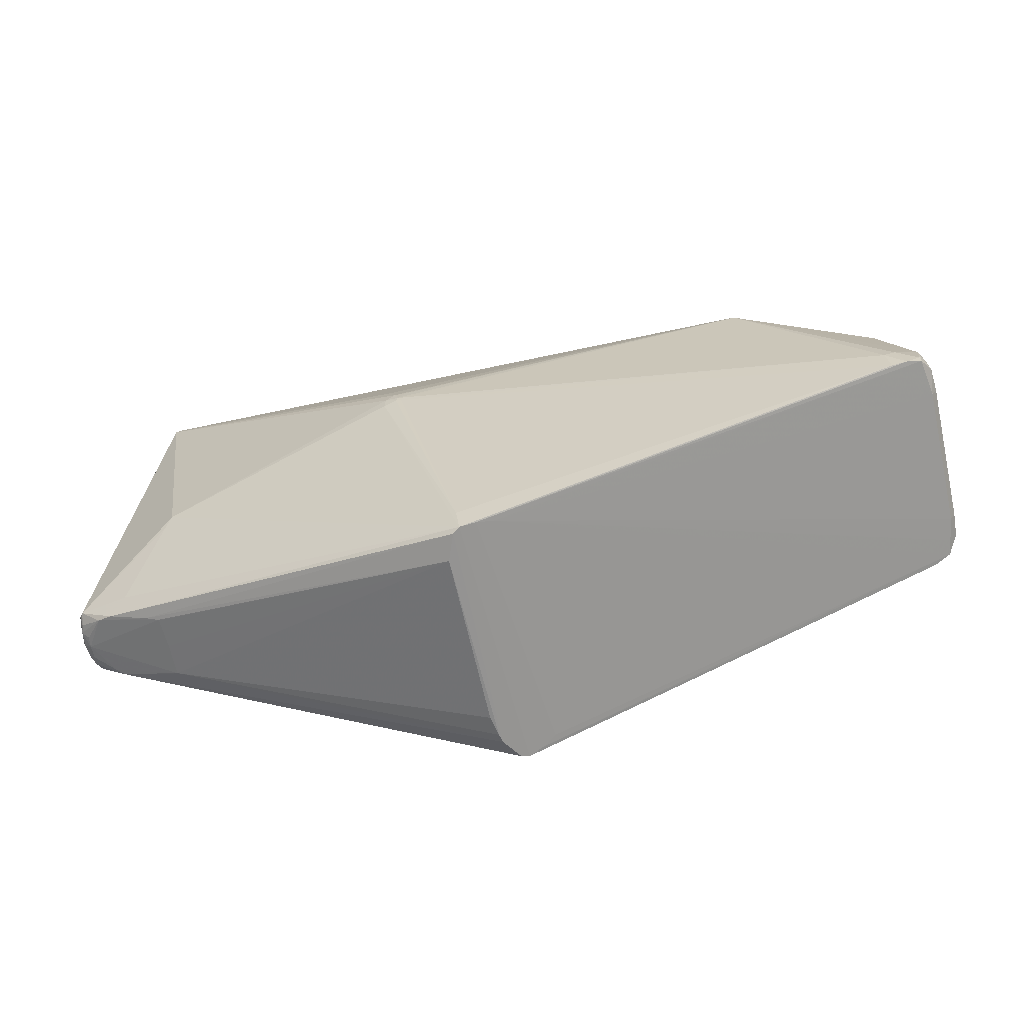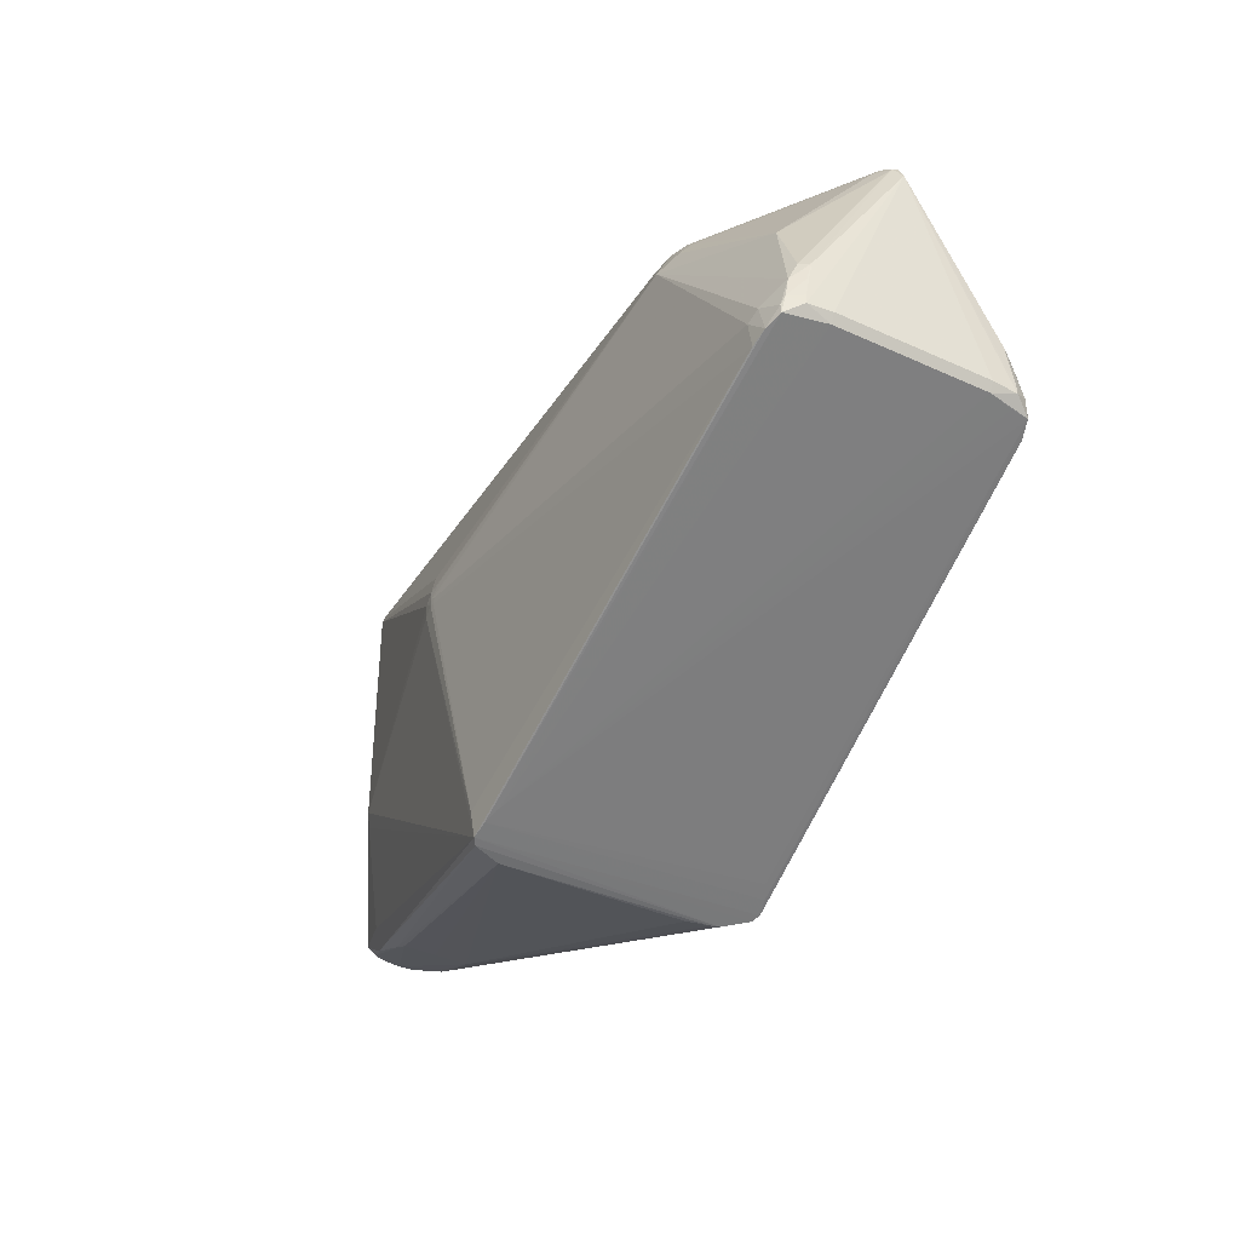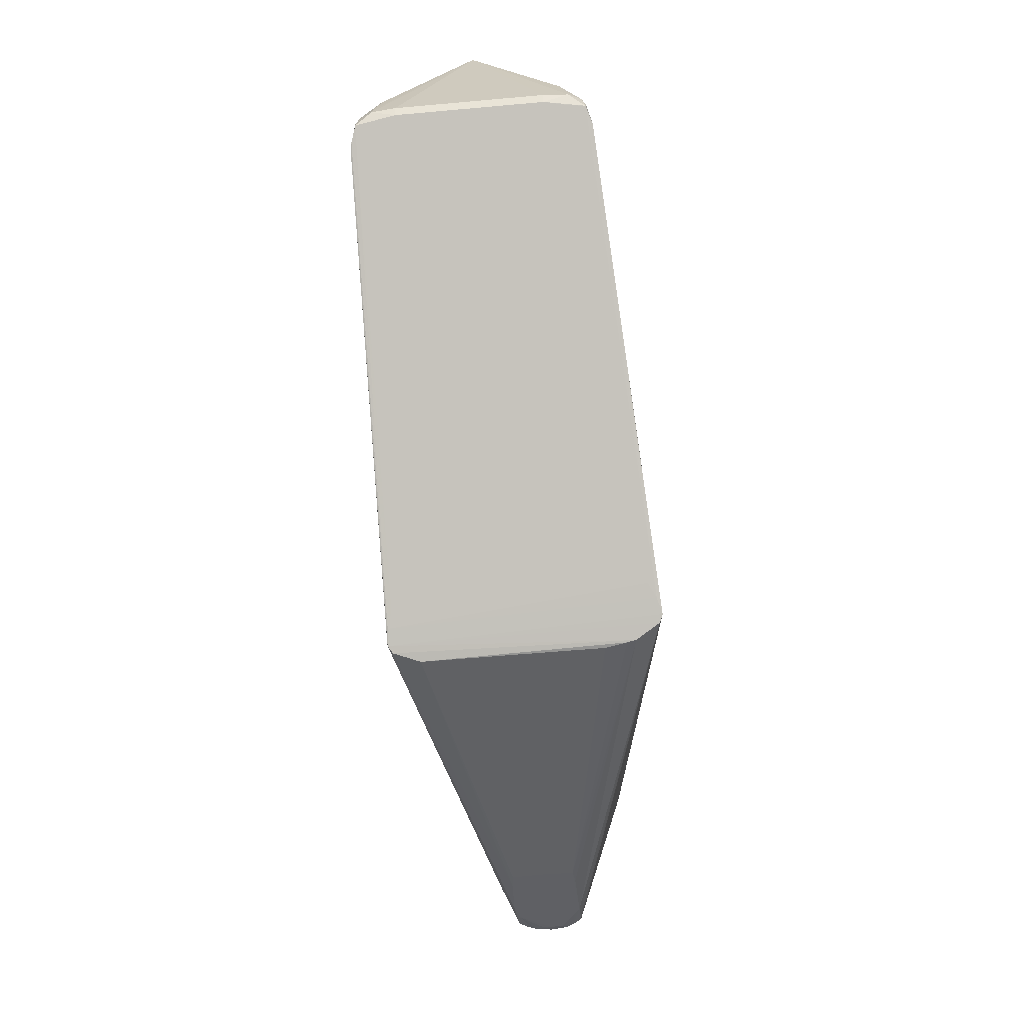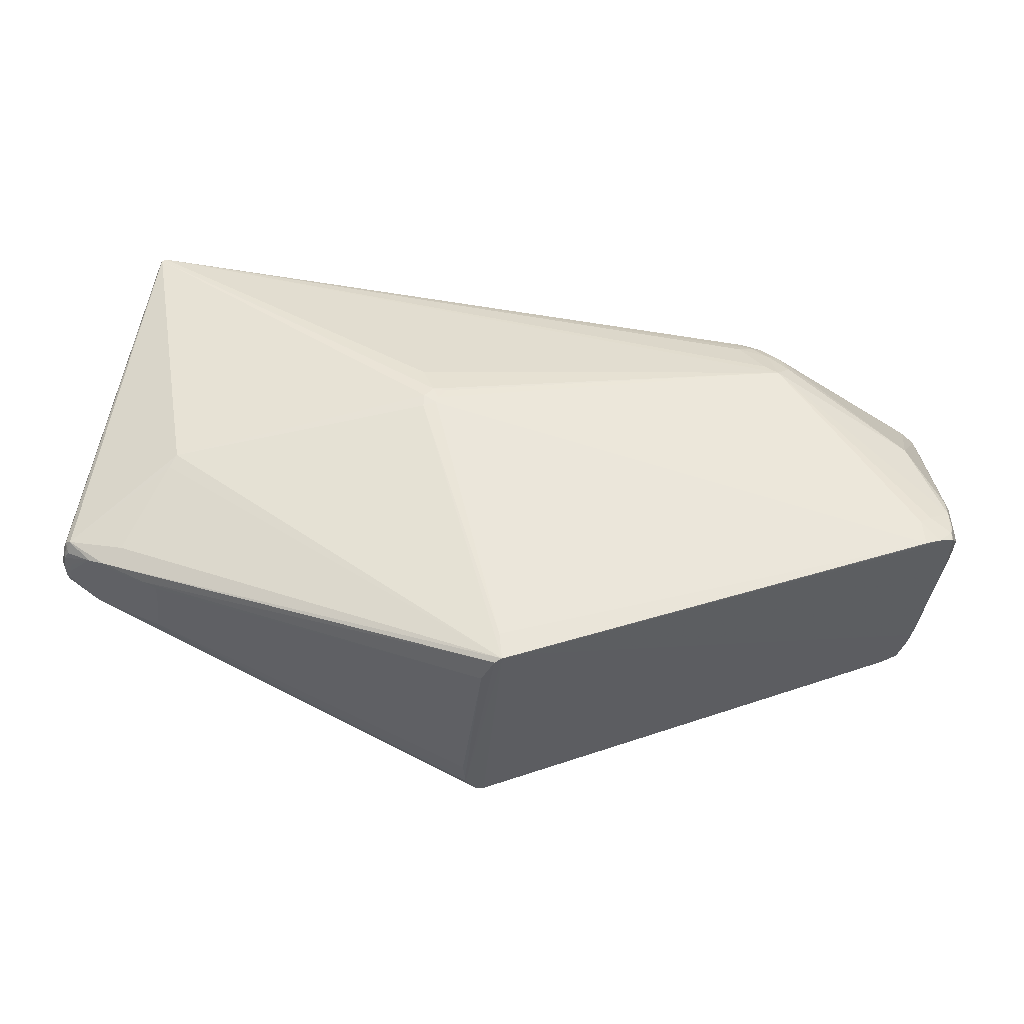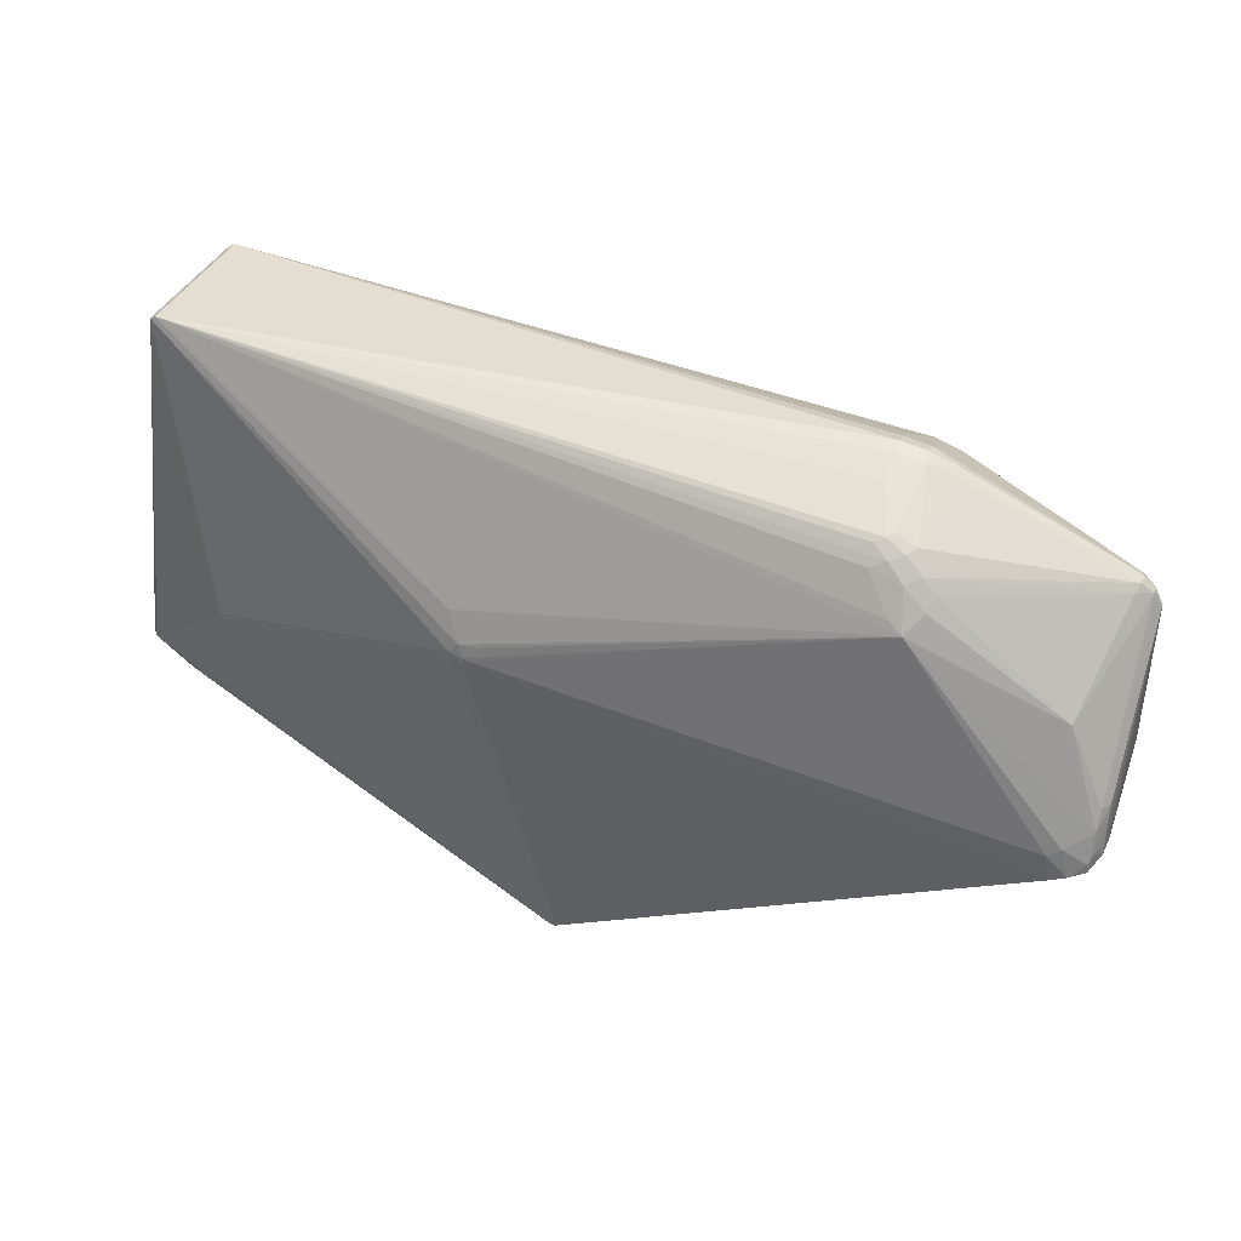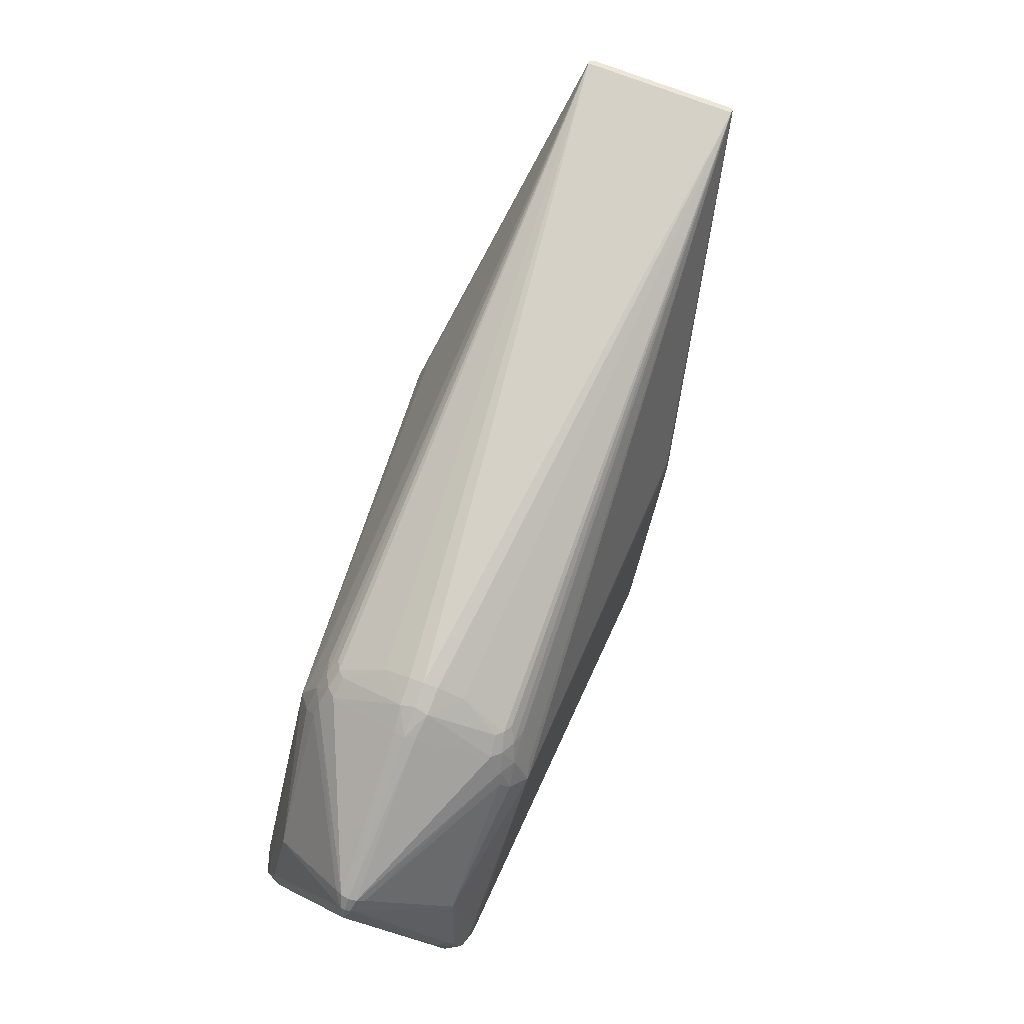
<metadata>
{"format":"obj","ext":"obj","renderer":"f3d","projection":"perspective","resolution":1024,"background":"white","views":[{"elev":-63.9,"azim":13.2,"up":"+Y"},{"elev":-40.4,"azim":61.3,"up":"+Y"},{"elev":-68.2,"azim":95.4,"up":"+Y"},{"elev":-36.4,"azim":-5.9,"up":"+Y"},{"elev":34.4,"azim":19.1,"up":"+Y"},{"elev":75.7,"azim":110.9,"up":"+Y"}]}
</metadata>
<code>
v -0.3336 0.2638 0.07188
v -0.3385 0.2609 0.07212
v -0.3365 0.2619 0.07731
v -0.3317 0.2648 0.07687
v 0.4096 0.1381 -0.1045
v 0.3723 0.08935 -0.1298
v 0.406 0.1239 -0.1149
v 0.3892 0.1052 -0.1285
v 0.5384 0.02622 -0.09892
v -0.007972 0.01434 -0.1484
v -0.0235 0.01749 -0.1463
v -0.01327 0.02786 -0.1463
v -0.02441 0.003071 -0.1462
v -0.02395 0.01028 -0.1462
v -0.01098 0.008481 -0.1484
v -0.0021 0.01136 -0.1484
v 0.0009839 0.02693 -0.1465
v -0.005402 0.01146 0.1577
v 0.00401 0.02425 0.1559
v -0.02218 0.05561 0.1477
v -0.01052 0.02512 0.1562
v 0.0007506 0.009113 0.1575
v -0.00162 0.002968 0.1573
v -0.02143 0.0004378 0.1555
v -0.007773 0.005312 0.1575
v -0.02051 0.0149 0.1561
v 0.06563 -0.2809 0.1371
v 0.1018 -0.2966 0.1271
v 0.05045 -0.3143 0.1016
v 0.06145 -0.3115 0.1293
v 0.06894 -0.309 0.1342
v 0.08574 -0.3028 0.1325
v 0.3688 0.1809 0.08417
v 0.3626 0.1786 0.09094
v 0.353 0.1749 0.09634
v 0.3905 0.1712 0.08693
v 0.382 0.168 0.09625
v 0.3687 0.1629 0.1037
v 0.3519 0.1565 0.1085
v 0.3995 0.152 0.1014
v 0.3843 0.1462 0.1108
v 0.3763 0.1182 0.1245
v 0.5393 0.02719 0.09859
v 0.3904 0.1065 0.1287
v 0.4071 0.125 0.1148
v 0.4106 0.1392 0.1041
v 0.5829 -0.1017 0.07801
v 0.5471 -0.08842 0.126
v 0.5347 -0.09682 0.1289
v 0.5707 -0.1037 0.1205
v 0.5711 -0.113 0.1202
v 0.5812 -0.1024 0.1028
v 0.5806 -0.0722 0.1003
v 0.5812 -0.09281 0.1022
v 0.5774 -0.1108 0.07778
v 0.5814 -0.05166 0.09497
v 0.5748 -0.05093 0.1042
v 0.5733 -0.07208 0.1133
v 0.5381 -0.125 0.1274
v 0.5549 -0.1189 0.1257
v 0.5736 -0.09398 0.1171
v 0.5804 -0.09374 -0.1008
v 0.5805 -0.1036 -0.1014
v 0.5822 -0.1025 -0.07535
v 0.5684 -0.1055 -0.1191
v 0.5334 -0.09821 -0.125
v 0.5723 -0.07298 -0.1103
v 0.5726 -0.09513 -0.1153
v 0.5809 -0.05249 -0.0934
v 0.5767 -0.1116 -0.07558
v 0.5714 -0.1137 -0.1008
v 0.5458 -0.08948 -0.1227
v 0.5744 -0.0519 -0.1019
v 0.5692 -0.1144 -0.1183
v 0.5512 -0.121 -0.1241
v -0.4066 -0.1244 -0.01409
v -0.4031 -0.1267 -0.02783
v -0.398 -0.13 -0.03429
v -0.3976 -0.1296 0.03949
v -0.4027 -0.1263 0.03344
v -0.4065 -0.1242 0.01956
v -0.4074 -0.1311 0.002145
v -0.4054 -0.1305 -0.01401
v -0.4015 -0.1313 -0.02697
v -0.4054 -0.1361 0.001605
v -0.4034 -0.1366 -0.01523
v -0.3974 -0.1423 0.002113
v -0.3864 -0.1393 -0.03445
v -0.4006 -0.1329 0.03049
v -0.4052 -0.1303 0.01827
v -0.4036 -0.136 0.01824
v -0.396 -0.142 0.01377
v -0.3998 -0.136 0.02731
v -0.3977 -0.1417 -0.01233
v -0.4007 -0.1352 -0.02454
v -0.2895 -0.04344 -0.09149
v -0.2883 -0.04262 0.09416
v -0.2954 -0.05575 0.08908
v -0.3757 -0.1511 -0.02816
v -0.3396 -0.1439 0.05469
v -0.3582 -0.1575 0.04215
v -0.375 -0.1507 0.03669
v -0.3668 -0.1548 -0.03424
v -0.2981 -0.1841 0.02117
v -0.2986 -0.1838 0.03773
v -0.2989 -0.1836 0.0386
v -0.2988 -0.1842 -0.03091
v -0.3141 -0.1769 0.0405
v -0.3139 -0.1775 -0.03295
v 0.4052 0.2015 0.01159
v 0.406 0.2046 0.0001419
v 0.3778 0.2123 0.01497
v 0.3753 0.2164 0.0002231
v 0.5926 0.1016 -0.0001881
v 0.3499 0.2216 0.0003129
v 0.3493 0.2181 0.01566
v 0.5692 0.119 -0.01626
v 0.5826 0.1109 -0.01024
v 0.5724 0.1256 -0.008808
v 0.405 0.2014 -0.01126
v 0.5843 0.1159 0.004993
v 0.5852 0.1177 -0.0002351
v 0.3484 0.2049 -0.04252
v 0.3777 0.2122 -0.0145
v 0.3492 0.2179 -0.01499
v 0.5738 0.1286 -0.0002398
v 0.5843 0.1159 -0.005438
v 0.5724 0.1257 0.008374
v 0.3488 0.2054 0.04332
v 0.5693 0.1192 0.01592
v 0.5825 0.1103 0.009964
v -0.3392 0.2601 -0.08038
v -0.3372 0.2611 -0.0856
v -0.3324 0.264 -0.08523
v -0.3343 0.263 -0.08022
v 0.0728 -0.275 -0.1523
v 0.1074 -0.2917 -0.139
v 0.05157 -0.3122 -0.1128
v 0.0533 -0.3116 -0.1226
v 0.06792 -0.3062 -0.1481
v 0.04742 -0.3123 -0.08994
v 0.07181 -0.2935 -0.1515
v 0.07599 -0.3032 -0.1518
v 0.09234 -0.2973 -0.1472
v 0.368 0.1801 -0.08449
v 0.3618 0.1777 -0.09118
v 0.3521 0.1739 -0.09645
v 0.3897 0.1704 -0.08734
v 0.3811 0.167 -0.09655
v 0.3677 0.1619 -0.1038
v 0.3509 0.1554 -0.1084
v 0.3986 0.151 -0.1017
v 0.3833 0.1451 -0.1109
v 0.3752 0.117 -0.1243
v -0.2975 -0.1845 0.004631
f 4 115 134
f 133 132 134
f 2 132 81
f 135 132 2
f 135 134 132
f 4 34 129
f 82 81 76
f 76 81 132
f 3 79 97
f 4 2 3
f 97 79 98
f 79 100 98
f 1 2 4
f 1 135 2
f 4 134 1
f 134 135 1
f 4 44 42
f 42 39 4
f 4 39 38
f 20 44 4
f 44 43 45
f 40 45 46
f 46 45 43
f 125 134 115
f 7 9 8
f 118 9 117
f 101 100 79
f 26 3 97
f 79 3 80
f 80 89 79
f 2 81 80
f 80 3 2
f 89 80 91
f 155 107 29
f 29 108 106
f 106 105 29
f 36 40 128
f 33 129 34
f 33 112 129
f 33 36 112
f 129 112 116
f 116 115 4
f 4 129 116
f 35 34 4
f 4 38 35
f 82 76 83
f 133 78 77
f 77 83 76
f 77 132 133
f 77 76 132
f 96 78 133
f 96 143 78
f 99 95 103
f 107 99 103
f 44 18 22
f 22 49 44
f 44 49 48
f 44 20 21
f 21 26 18
f 3 26 21
f 4 3 21
f 21 20 4
f 41 45 40
f 44 45 41
f 41 42 44
f 39 42 41
f 41 38 39
f 130 121 128
f 43 121 130
f 130 46 43
f 128 40 130
f 40 46 130
f 64 70 63
f 64 47 70
f 64 63 114
f 114 47 64
f 128 121 122
f 122 121 114
f 123 146 134
f 134 125 123
f 134 151 154
f 154 8 134
f 117 152 119
f 150 151 134
f 5 9 7
f 7 152 5
f 117 9 5
f 5 152 117
f 74 68 63
f 63 70 74
f 70 71 74
f 72 8 9
f 70 47 55
f 32 51 60
f 60 49 59
f 60 48 49
f 59 27 31
f 31 60 59
f 32 60 31
f 100 101 31
f 31 98 100
f 31 143 32
f 97 98 31
f 102 101 79
f 108 101 102
f 102 106 108
f 24 26 97
f 97 31 24
f 24 31 27
f 90 81 82
f 82 91 90
f 90 80 81
f 90 91 80
f 82 83 86
f 83 77 86
f 29 105 104
f 104 155 29
f 105 106 87
f 87 104 105
f 106 102 87
f 155 104 87
f 87 99 107
f 107 155 87
f 40 36 37
f 37 41 40
f 38 41 37
f 34 35 37
f 37 35 38
f 37 33 34
f 36 33 37
f 78 95 84
f 84 77 78
f 95 86 84
f 84 86 77
f 133 134 12
f 12 10 133
f 134 8 12
f 29 107 141
f 13 96 133
f 88 95 78
f 88 103 95
f 109 139 107
f 107 103 109
f 109 103 139
f 23 22 18
f 23 27 59
f 59 49 23
f 49 22 23
f 58 43 44
f 44 48 58
f 58 57 43
f 19 18 44
f 44 21 19
f 19 21 18
f 128 122 126
f 122 119 126
f 112 111 113
f 115 116 113
f 113 116 112
f 113 125 115
f 75 143 136
f 16 10 8
f 8 6 16
f 16 136 10
f 6 136 16
f 32 143 144
f 144 137 32
f 144 74 137
f 144 143 75
f 75 74 144
f 127 119 122
f 127 122 114
f 127 118 117
f 117 119 127
f 114 69 127
f 134 146 147
f 147 150 134
f 146 149 147
f 147 149 150
f 153 152 7
f 7 8 153
f 153 149 152
f 150 149 153
f 8 154 153
f 153 154 151
f 151 150 153
f 66 72 75
f 8 72 66
f 66 6 8
f 75 136 66
f 66 136 6
f 68 74 65
f 9 68 65
f 65 72 9
f 65 74 75
f 75 72 65
f 63 68 62
f 68 69 62
f 114 63 62
f 62 69 114
f 9 118 73
f 118 127 73
f 73 127 69
f 28 51 32
f 28 55 51
f 70 55 28
f 28 71 70
f 28 74 71
f 32 137 28
f 137 74 28
f 131 121 43
f 43 57 131
f 131 57 121
f 114 121 56
f 121 57 56
f 57 58 56
f 30 31 101
f 30 108 29
f 30 101 108
f 29 139 30
f 139 31 30
f 143 31 140
f 140 31 139
f 139 103 140
f 103 88 140
f 78 143 140
f 140 88 78
f 79 89 93
f 93 102 79
f 89 91 93
f 91 102 93
f 18 26 25
f 26 24 25
f 25 23 18
f 25 24 27
f 27 23 25
f 99 87 94
f 94 95 99
f 94 86 95
f 92 102 91
f 91 87 92
f 92 87 102
f 85 87 91
f 85 91 82
f 82 86 85
f 86 94 85
f 85 94 87
f 8 10 17
f 17 12 8
f 10 12 17
f 107 139 138
f 138 141 107
f 138 139 29
f 29 141 138
f 143 96 142
f 96 13 142
f 142 136 143
f 13 136 142
f 133 10 11
f 50 58 48
f 50 60 51
f 48 60 50
f 110 111 112
f 110 126 111
f 128 126 110
f 110 36 128
f 112 36 110
f 124 113 111
f 125 113 124
f 124 123 125
f 10 136 15
f 15 136 13
f 15 11 10
f 67 69 68
f 67 73 69
f 67 68 9
f 9 73 67
f 52 55 47
f 51 55 52
f 52 47 114
f 148 119 152
f 152 149 148
f 111 126 120
f 120 124 111
f 120 126 119
f 119 148 120
f 120 148 124
f 14 15 13
f 11 15 14
f 14 13 133
f 133 11 14
f 58 50 61
f 61 50 51
f 51 52 61
f 61 56 58
f 61 53 56
f 124 148 145
f 146 123 145
f 123 124 145
f 145 149 146
f 145 148 149
f 56 53 54
f 114 56 54
f 54 52 114
f 54 61 52
f 53 61 54

</code>
